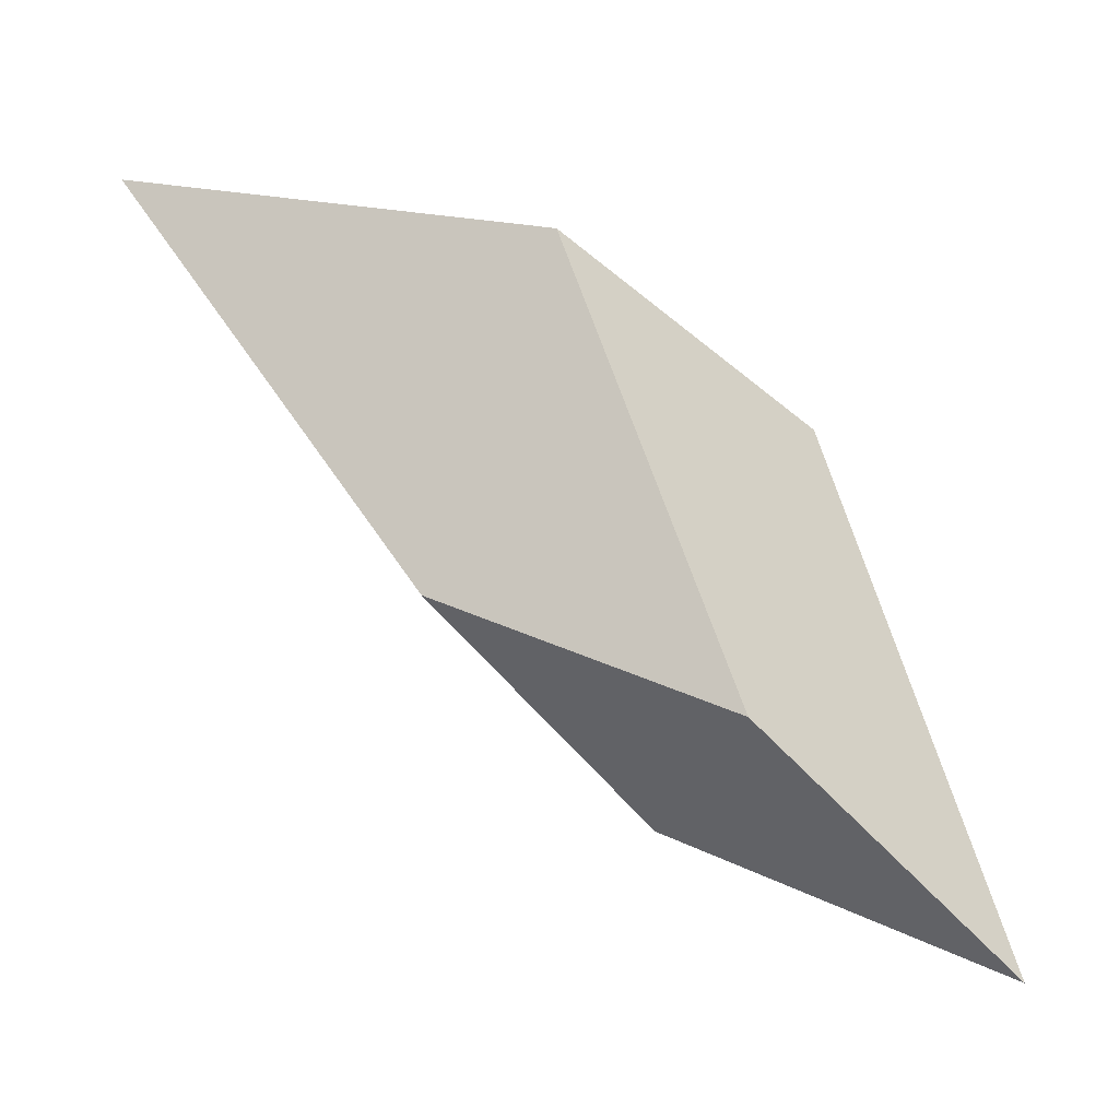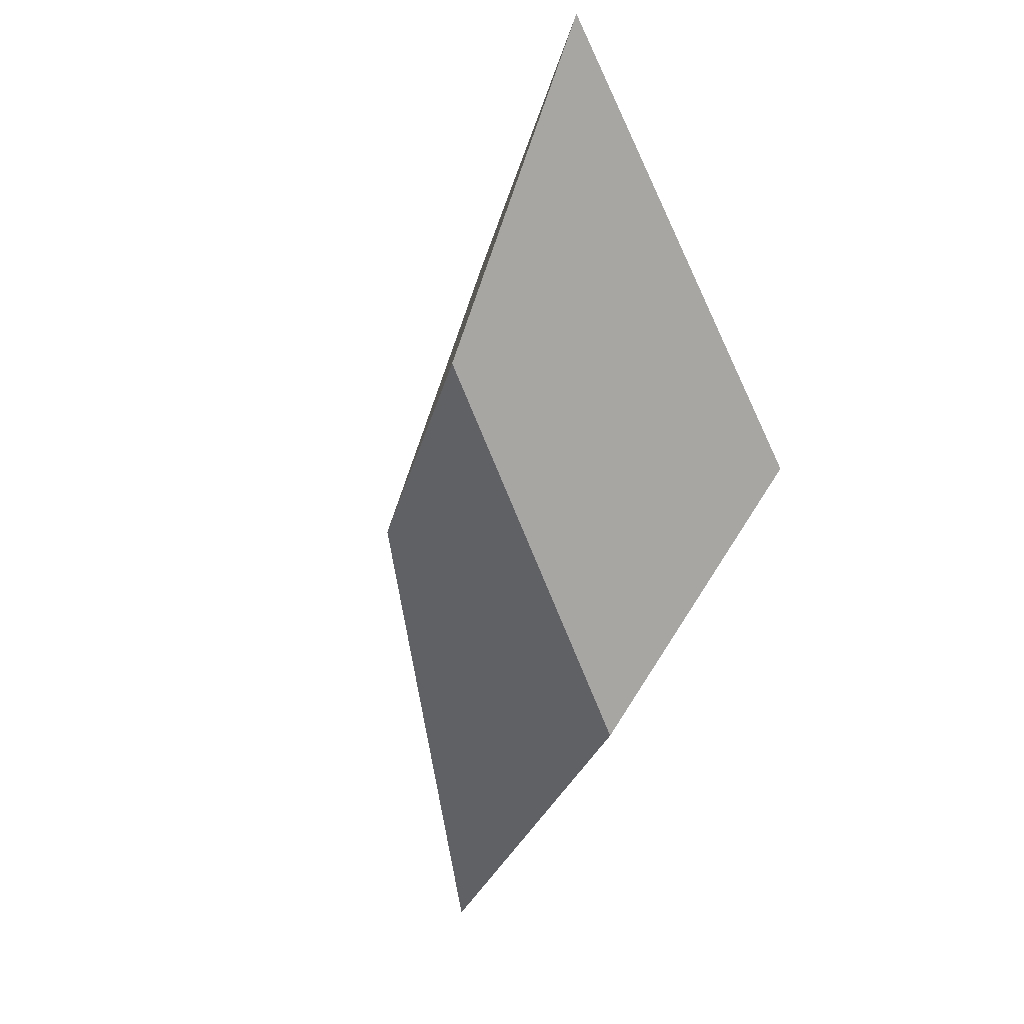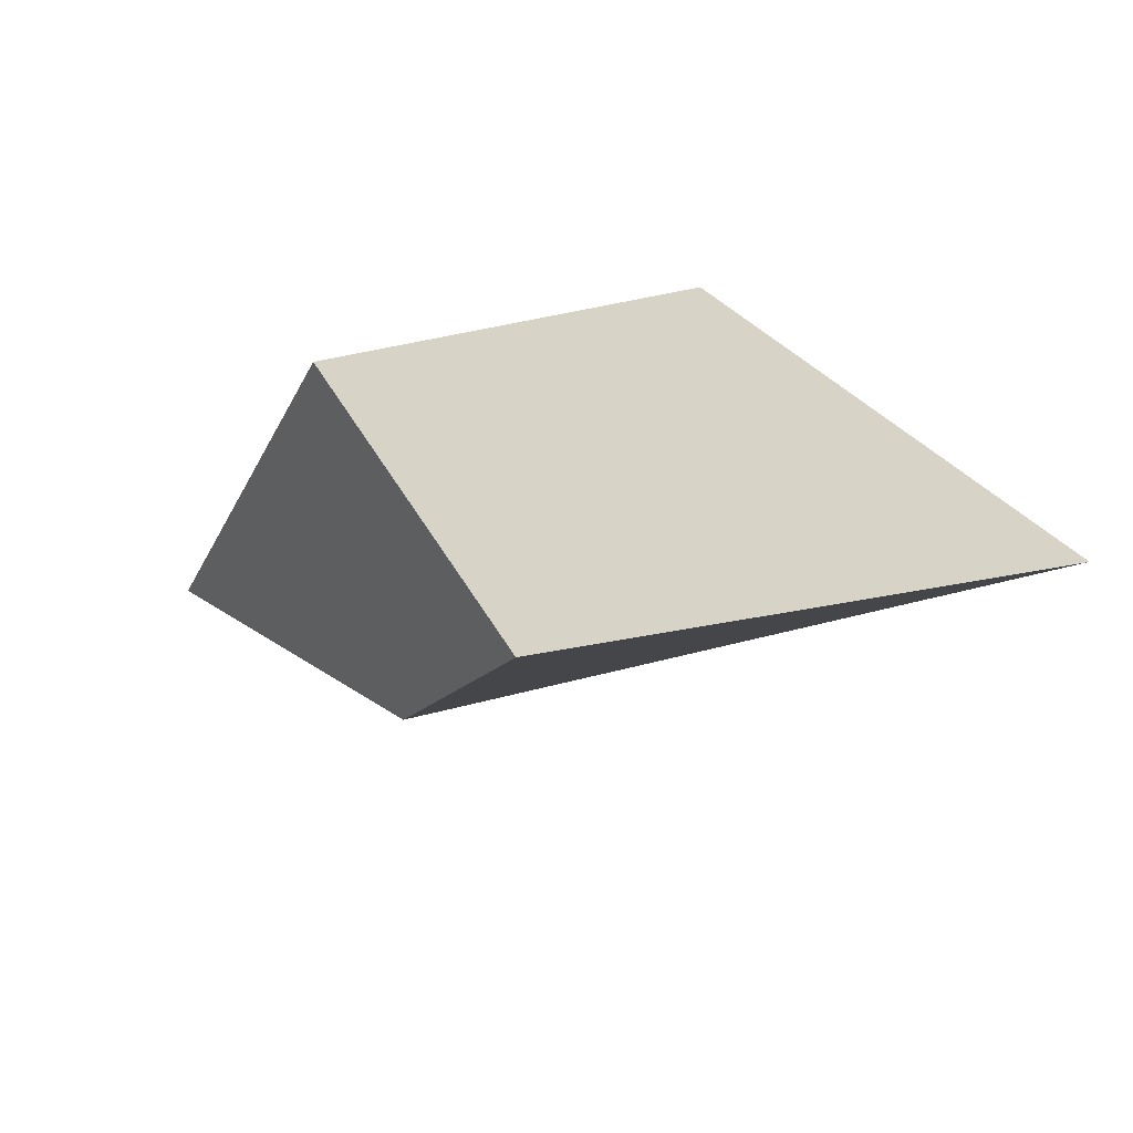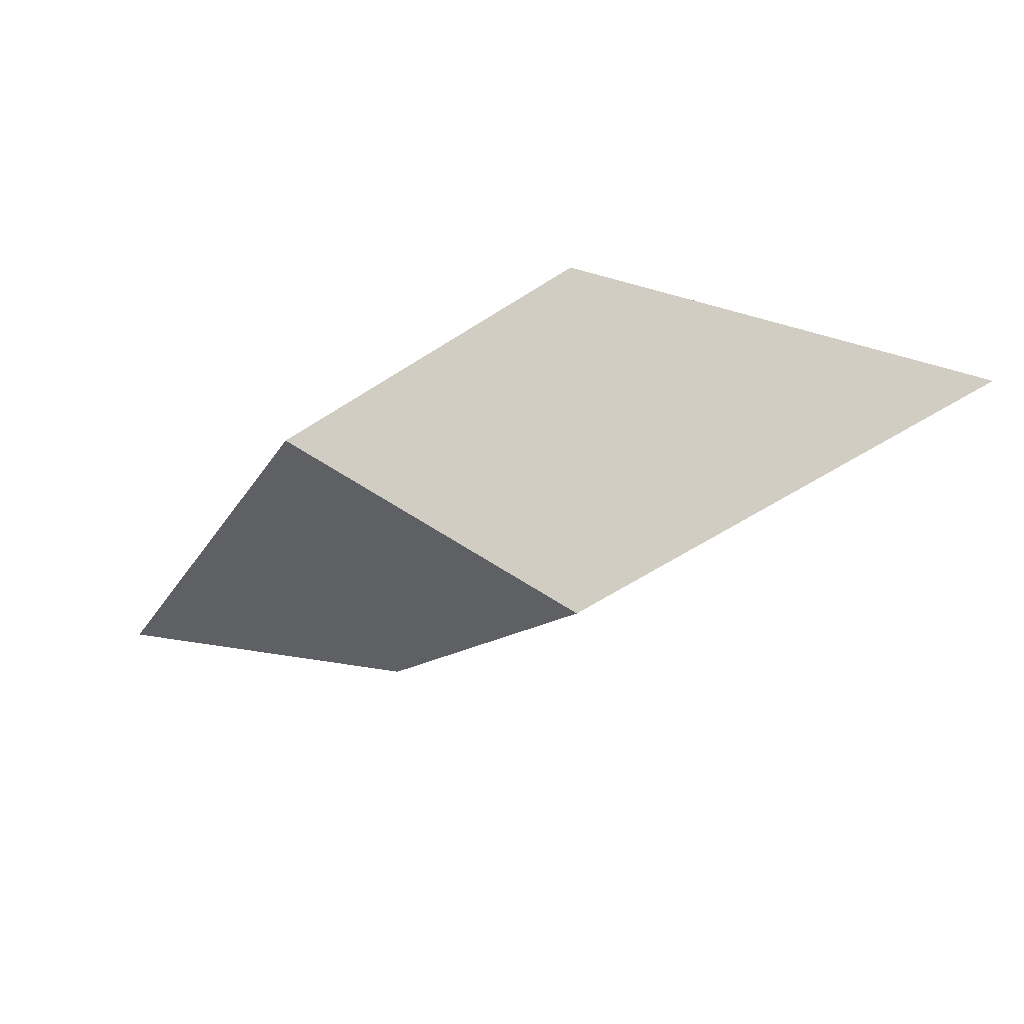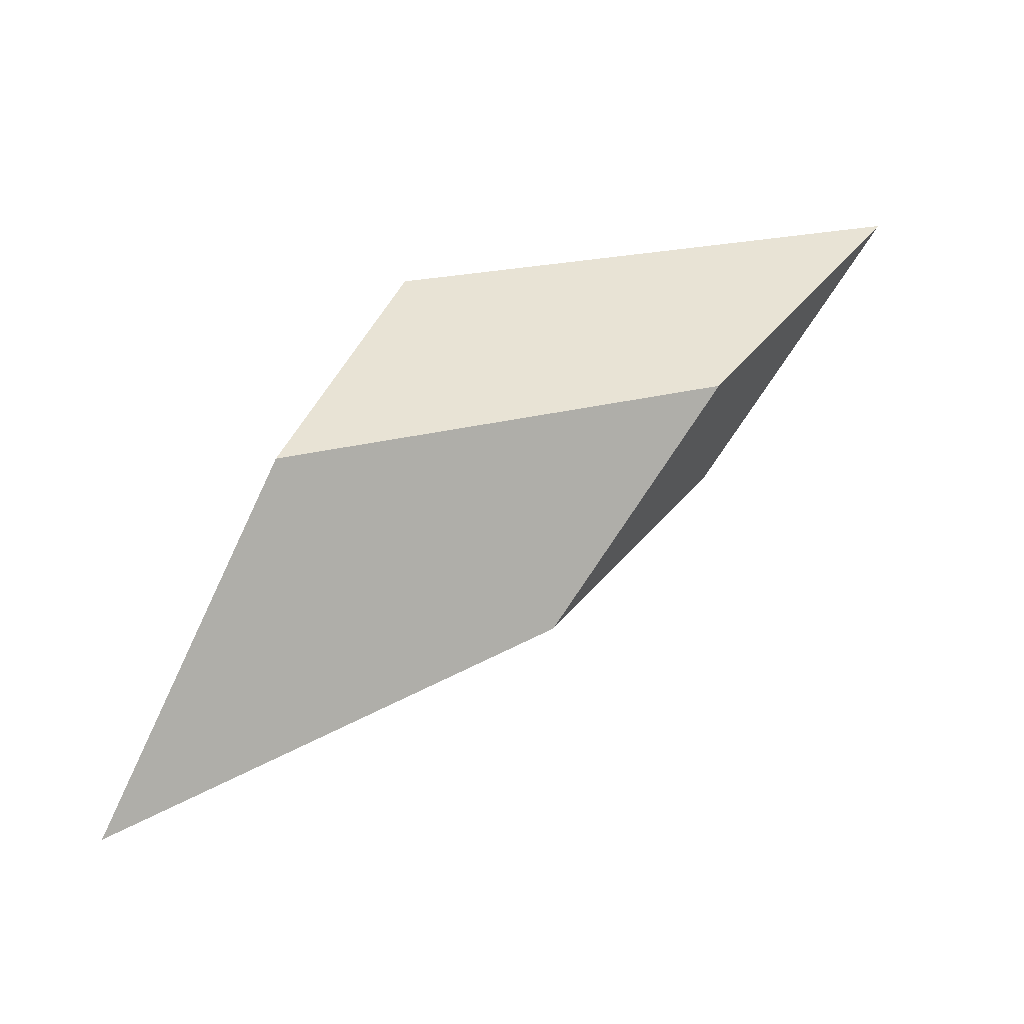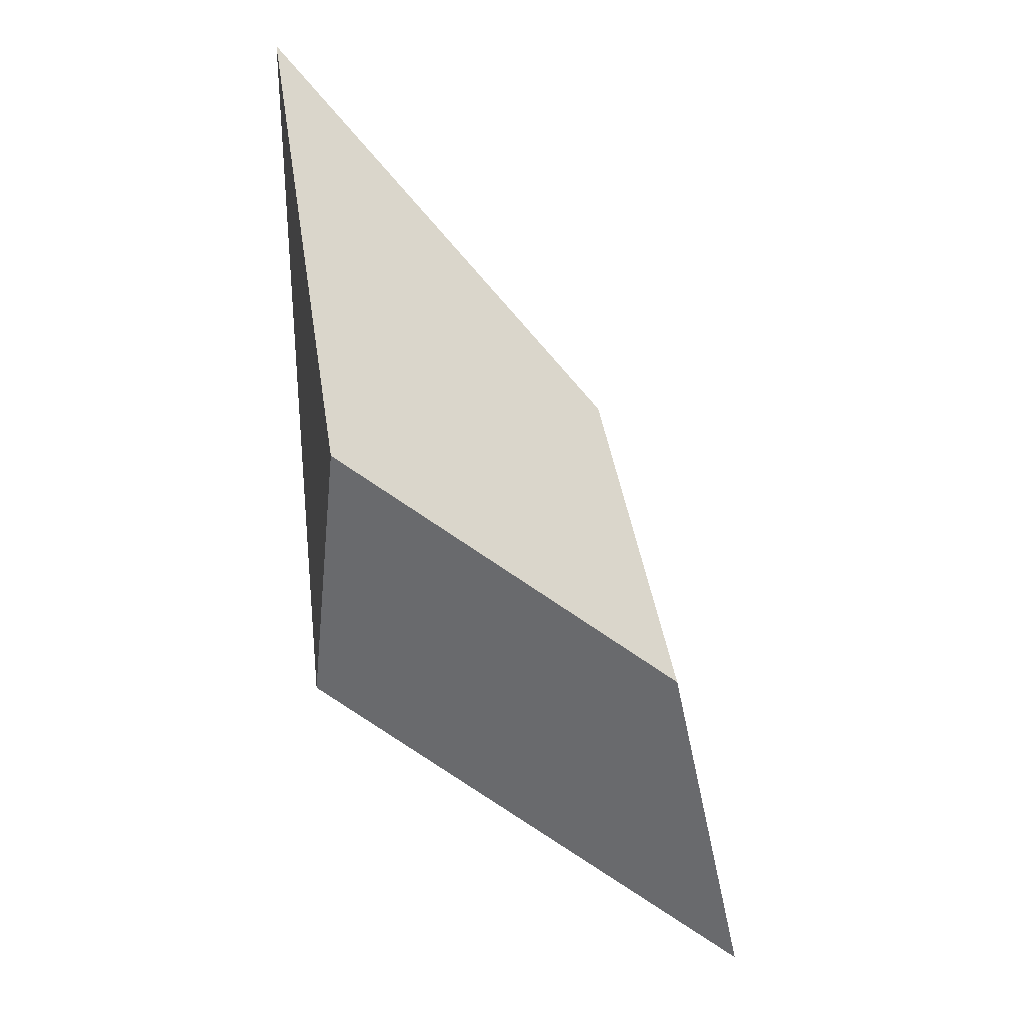
<metadata>
{"format":"obj","ext":"obj","renderer":"f3d","projection":"perspective","resolution":1024,"background":"white","views":[{"elev":-29.1,"azim":-10.7,"up":"+Y"},{"elev":-63.3,"azim":43.3,"up":"+Z"},{"elev":63.4,"azim":-153.6,"up":"+Y"},{"elev":-20.8,"azim":174.3,"up":"+Z"},{"elev":73.4,"azim":-80.5,"up":"+Z"},{"elev":-79.7,"azim":-103.8,"up":"+Z"}]}
</metadata>
<code>
o Crystal6_Cube.007
v 0.2395 0.2784 0.6165
v 0.02816 0.3463 0.5264
v 0.1891 0.114 0.5357
v 0.3359 0.04192 0.5799
v 0.2354 0.2574 0.4216
v 0.3208 0.03758 0.4512
v 0.3934 0.239 0.5223
v 0.4905 -0.04654 0.4968
f 1 2 3 4
f 2 5 6 3
f 5 7 8 6
f 7 1 4 8
f 4 3 6 8
f 7 5 2 1

</code>
